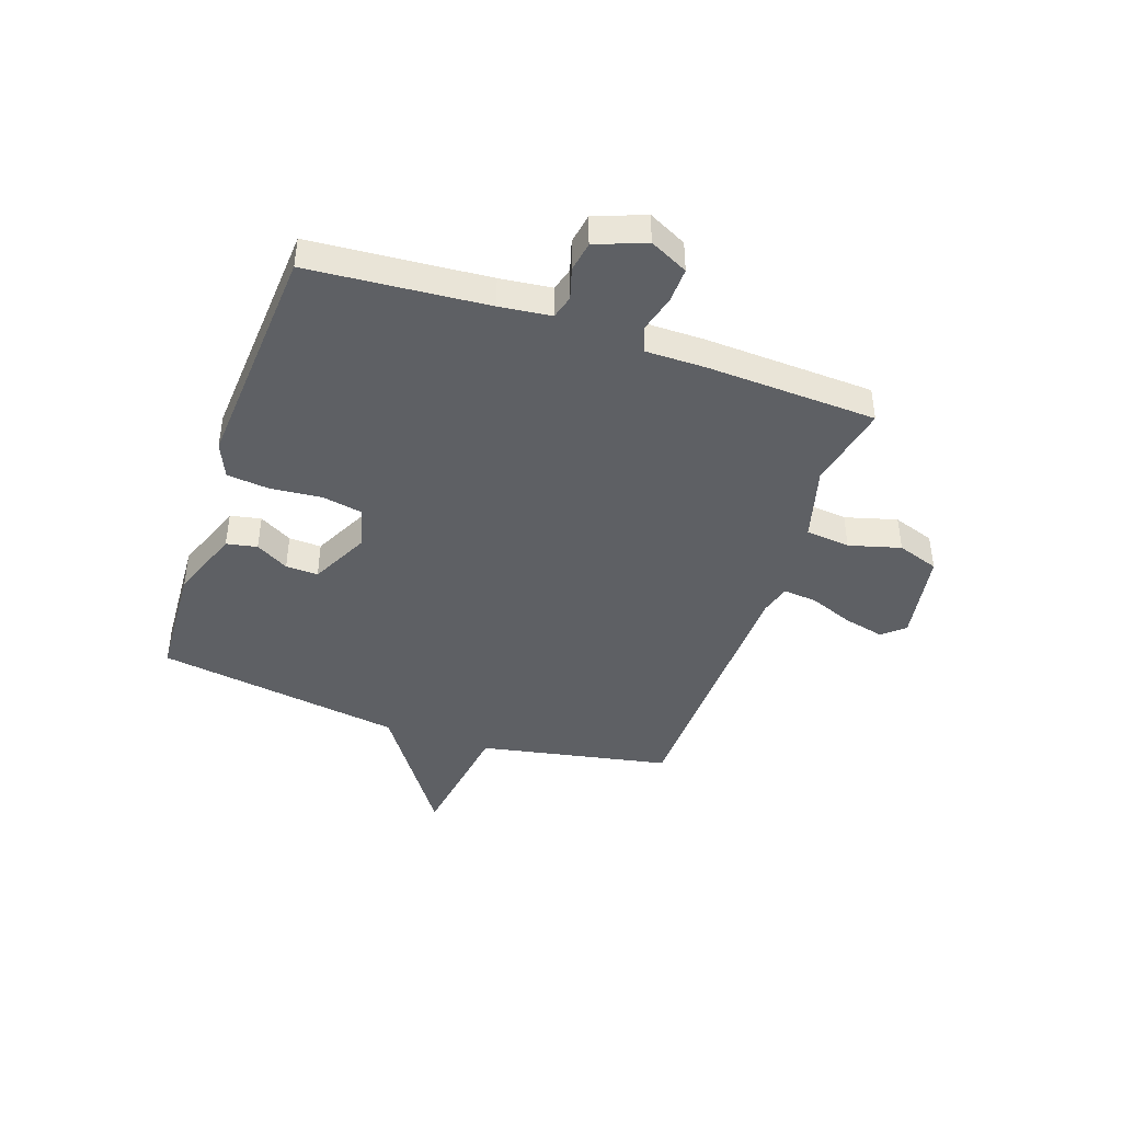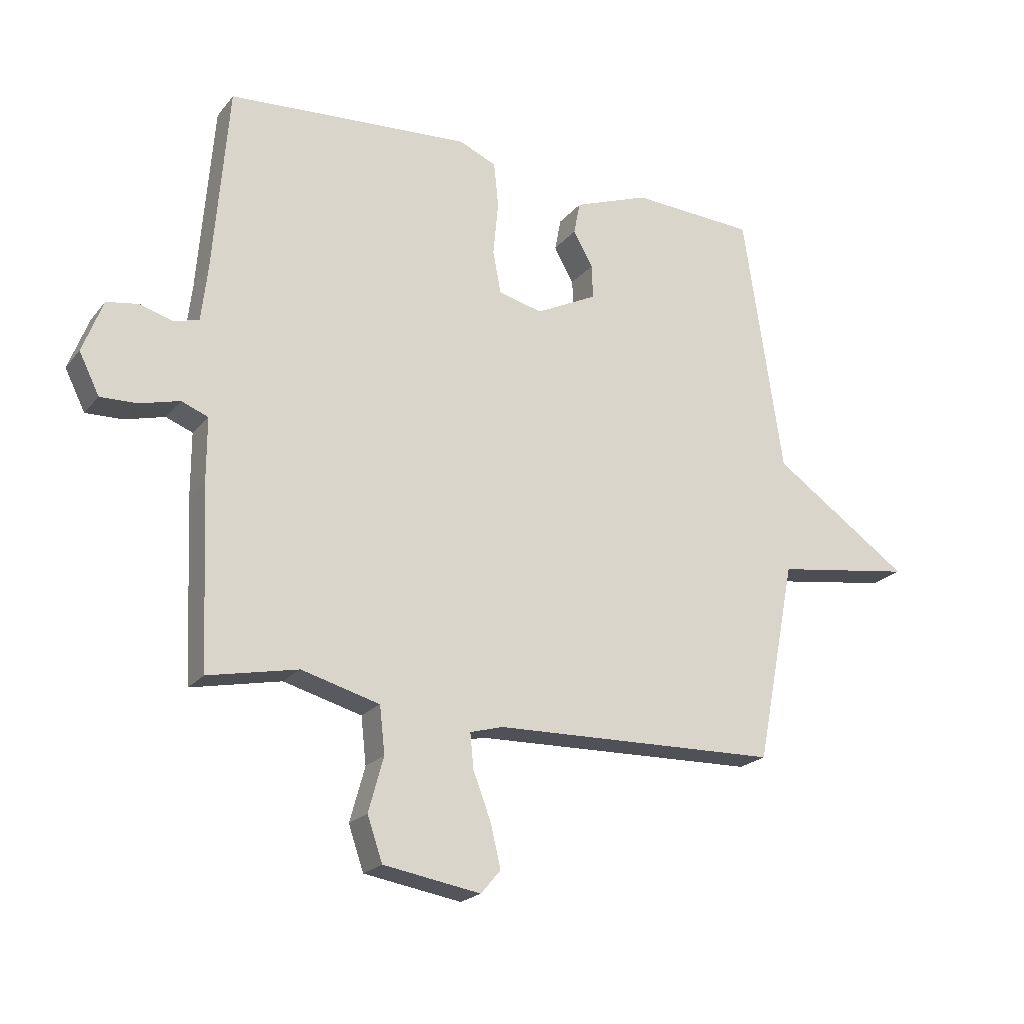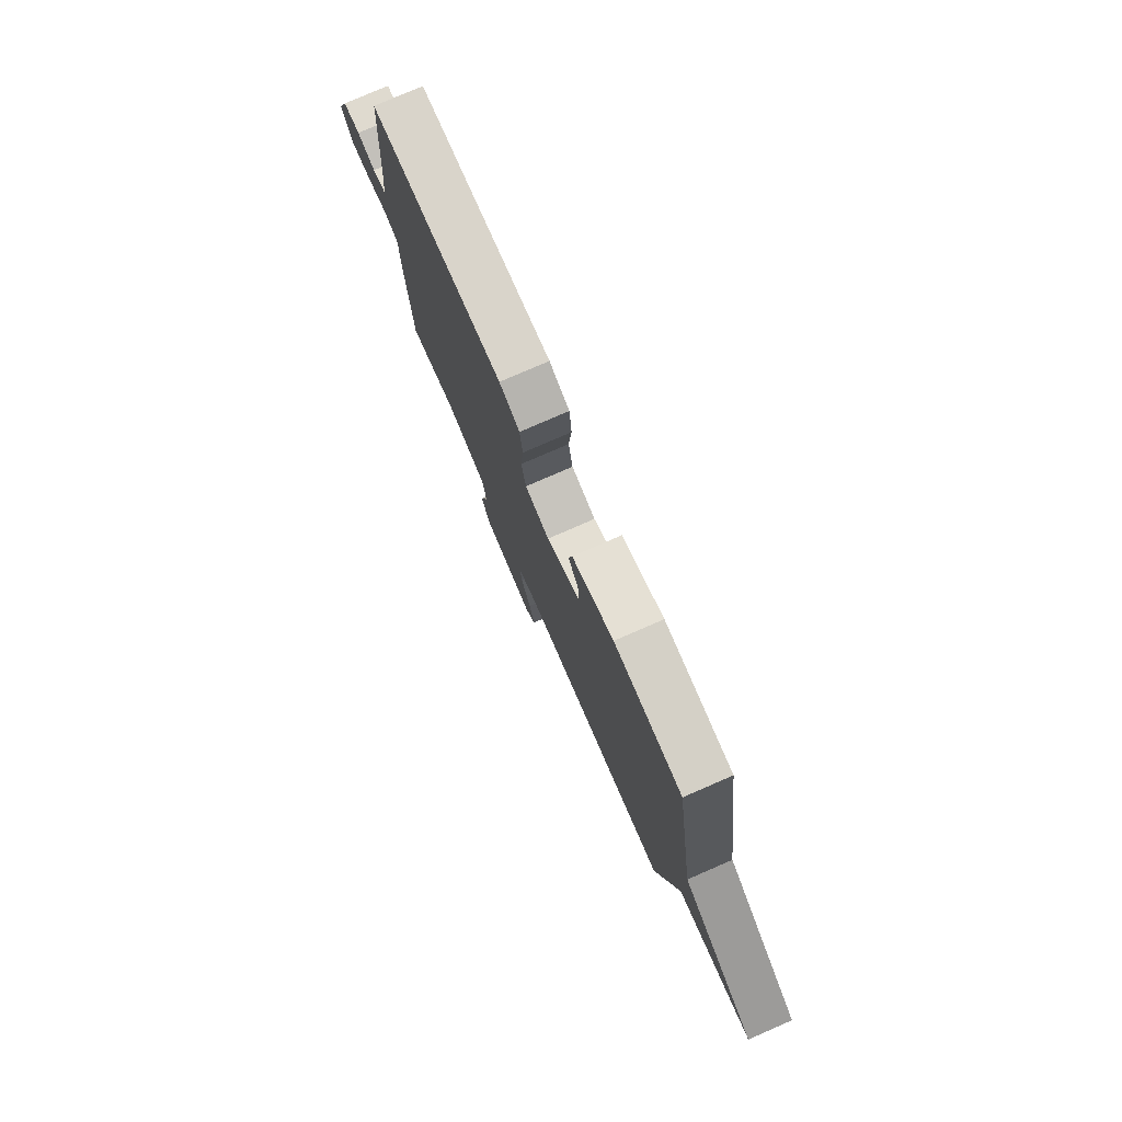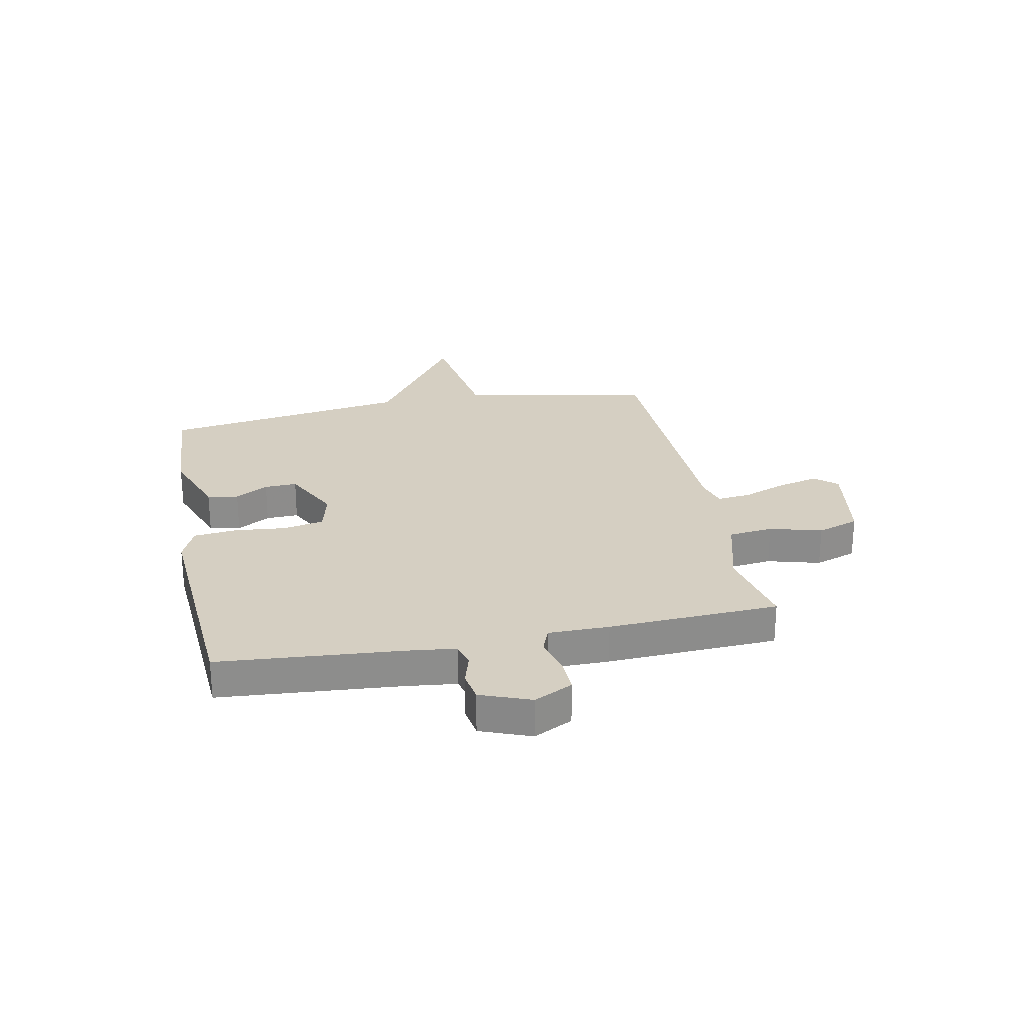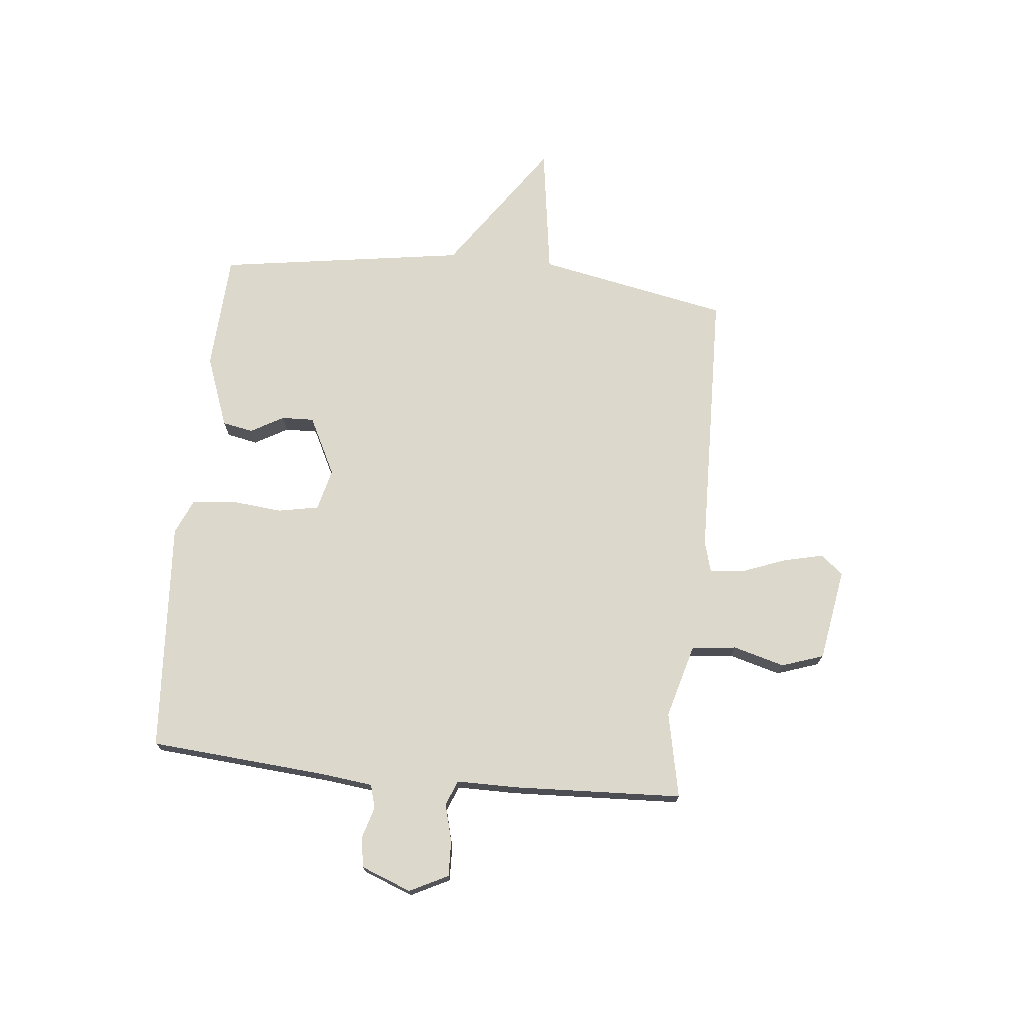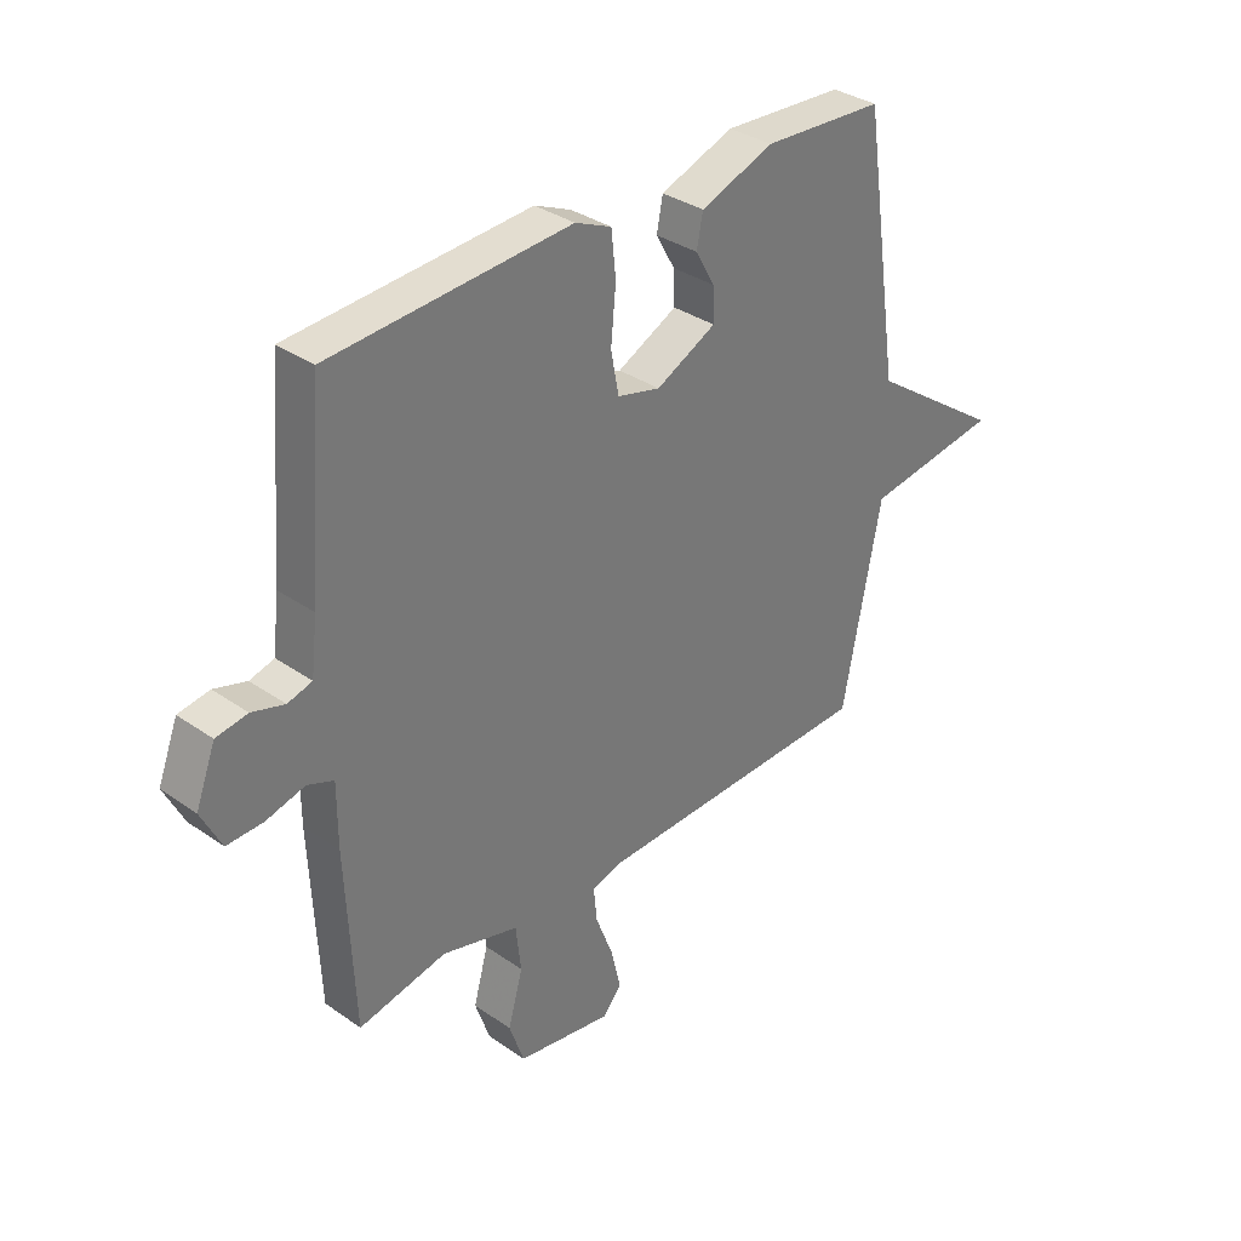
<metadata>
{"format":"obj","ext":"obj","renderer":"f3d","projection":"perspective","resolution":1024,"background":"white","views":[{"elev":-42.9,"azim":71.0,"up":"+Y"},{"elev":-21.2,"azim":152.3,"up":"+Z"},{"elev":77.9,"azim":-113.5,"up":"+Z"},{"elev":25.9,"azim":78.7,"up":"+Y"},{"elev":72.7,"azim":95.8,"up":"+Y"},{"elev":33.9,"azim":133.4,"up":"+Z"}]}
</metadata>
<code>
v 0.5 0.07 -0.5
v 0.345 0.07 -0.468
v 0.21 0.07 -0.505
v 0.201 0.07 -0.586
v 0.227 0.07 -0.68
v 0.201 0.07 -0.756
v 0.033 0.07 -0.784
v -0.001 0.07 -0.744
v 0.016 0.07 -0.671
v 0.047 0.07 -0.59
v 0.053 0.07 -0.529
v -0.004 0.07 -0.513
v -0.5 0.07 -0.5
v -0.568 0.07 -0.152
v -0.806 0.07 -0.117
v -0.568 0.07 0.048
v -0.5 0.07 0.5
v -0.286 0.07 0.512
v -0.156 0.07 0.464
v -0.145 0.07 0.408
v -0.179 0.07 0.348
v -0.181 0.07 0.289
v -0.075 0.07 0.236
v 0.001 0.07 0.255
v 0.015 0.07 0.329
v 0.006 0.07 0.422
v 0.014 0.07 0.5
v 0.078 0.07 0.528
v 0.5 0.07 0.5
v 0.526 0.07 0.176
v 0.537 0.07 0.082
v 0.58 0.07 0.07
v 0.637 0.07 0.087
v 0.692 0.07 0.078
v 0.727 0.07 -0.013
v 0.692 0.07 -0.083
v 0.628 0.07 -0.081
v 0.56 0.07 -0.063
v 0.514 0.07 -0.081
v 0.514 0.07 -0.191
v 0.5 0 -0.5
v 0.345 0 -0.468
v 0.21 0 -0.505
v 0.201 0 -0.586
v 0.227 0 -0.68
v 0.201 0 -0.756
v 0.033 0 -0.784
v -0.001 0 -0.744
v 0.016 0 -0.671
v 0.047 0 -0.59
v 0.053 0 -0.529
v -0.004 0 -0.513
v -0.5 0 -0.5
v -0.568 0 -0.152
v -0.806 0 -0.117
v -0.568 0 0.048
v -0.5 0 0.5
v -0.286 0 0.512
v -0.156 0 0.464
v -0.145 0 0.408
v -0.179 0 0.348
v -0.181 0 0.289
v -0.075 0 0.236
v 0.001 0 0.255
v 0.015 0 0.329
v 0.006 0 0.422
v 0.014 0 0.5
v 0.078 0 0.528
v 0.5 0 0.5
v 0.526 0 0.176
v 0.537 0 0.082
v 0.58 0 0.07
v 0.637 0 0.087
v 0.692 0 0.078
v 0.727 0 -0.013
v 0.692 0 -0.083
v 0.628 0 -0.081
v 0.56 0 -0.063
v 0.514 0 -0.081
v 0.514 0 -0.191
f 39 40 1 2
f 36 37 38
f 35 36 38
f 34 35 38
f 33 34 38
f 32 33 38
f 31 32 38 39
f 39 2 3
f 31 39 3
f 30 31 3
f 29 30 3
f 28 29 3
f 27 28 3
f 26 27 3
f 25 26 3
f 19 20 21
f 18 19 21
f 17 18 21
f 16 17 21
f 16 21 22
f 16 22 23
f 15 16 23
f 14 15 23
f 14 23 24
f 13 14 24
f 12 13 24
f 8 9 10
f 7 8 10
f 6 7 10
f 5 6 10
f 4 5 10
f 4 10 11
f 3 4 11
f 12 24 25
f 11 12 25
f 3 11 25
f 42 41 80 79
f 78 77 76
f 78 76 75
f 78 75 74
f 78 74 73
f 78 73 72
f 79 78 72 71
f 43 42 79
f 43 79 71
f 43 71 70
f 43 70 69
f 43 69 68
f 43 68 67
f 43 67 66
f 43 66 65
f 61 60 59
f 61 59 58
f 61 58 57
f 61 57 56
f 62 61 56
f 63 62 56
f 63 56 55
f 63 55 54
f 64 63 54
f 64 54 53
f 64 53 52
f 50 49 48
f 50 48 47
f 50 47 46
f 50 46 45
f 50 45 44
f 51 50 44
f 51 44 43
f 65 64 52
f 65 52 51
f 65 51 43
f 1 41 42 2
f 2 42 43 3
f 3 43 44 4
f 4 44 45 5
f 5 45 46 6
f 6 46 47 7
f 7 47 48 8
f 8 48 49 9
f 9 49 50 10
f 10 50 51 11
f 11 51 52 12
f 12 52 53 13
f 13 53 54 14
f 14 54 55 15
f 15 55 56 16
f 16 56 57 17
f 17 57 58 18
f 18 58 59 19
f 19 59 60 20
f 20 60 61 21
f 21 61 62 22
f 22 62 63 23
f 23 63 64 24
f 24 64 65 25
f 25 65 66 26
f 26 66 67 27
f 27 67 68 28
f 28 68 69 29
f 29 69 70 30
f 30 70 71 31
f 31 71 72 32
f 32 72 73 33
f 33 73 74 34
f 34 74 75 35
f 35 75 76 36
f 36 76 77 37
f 37 77 78 38
f 38 78 79 39
f 39 79 80 40
f 40 80 41 1

</code>
